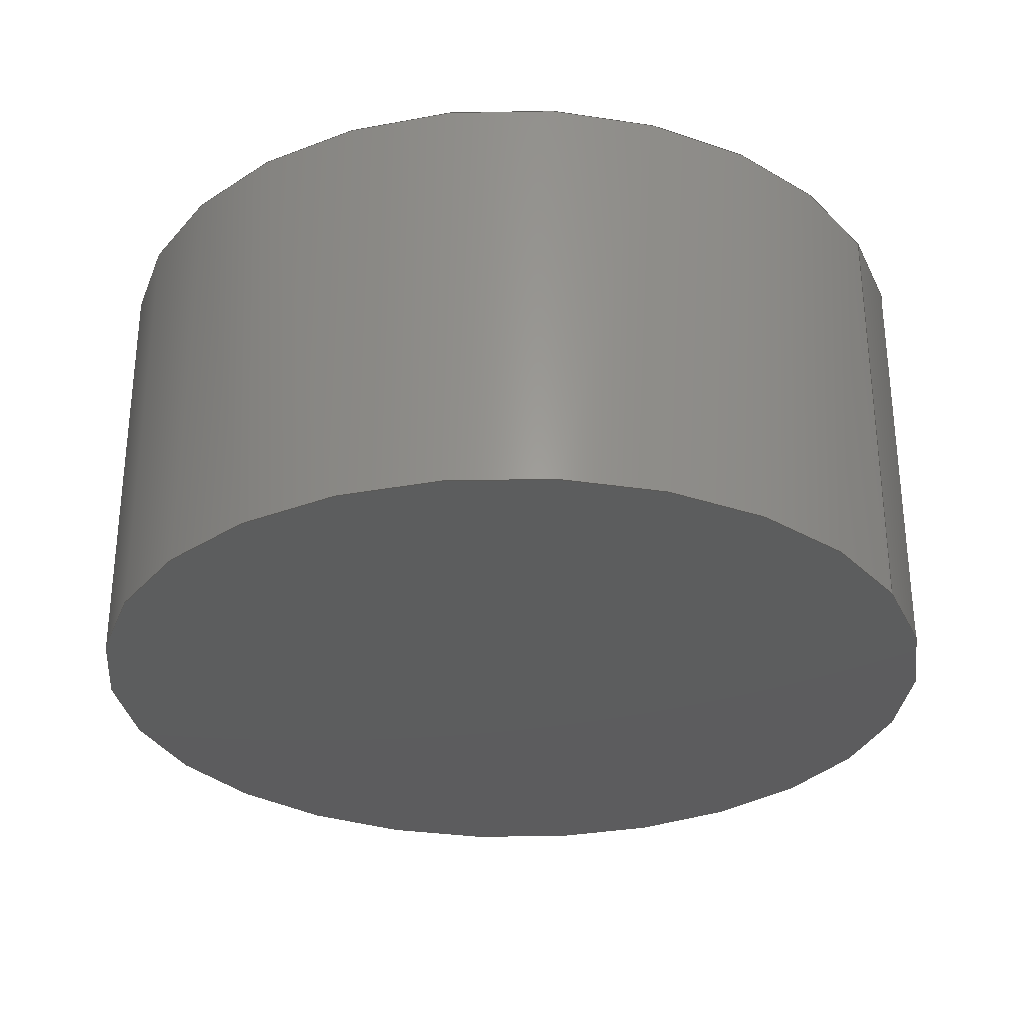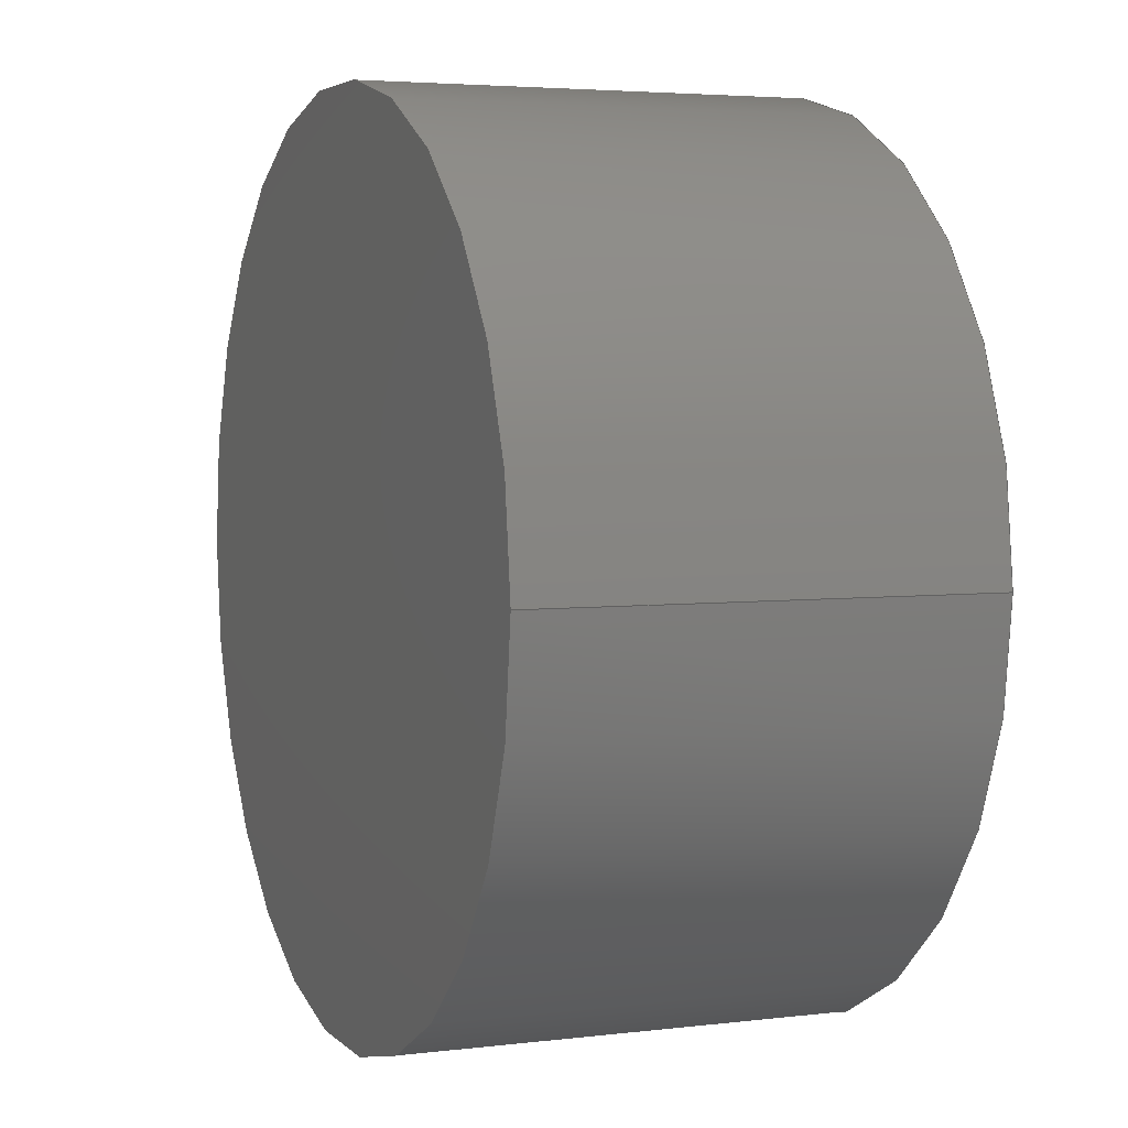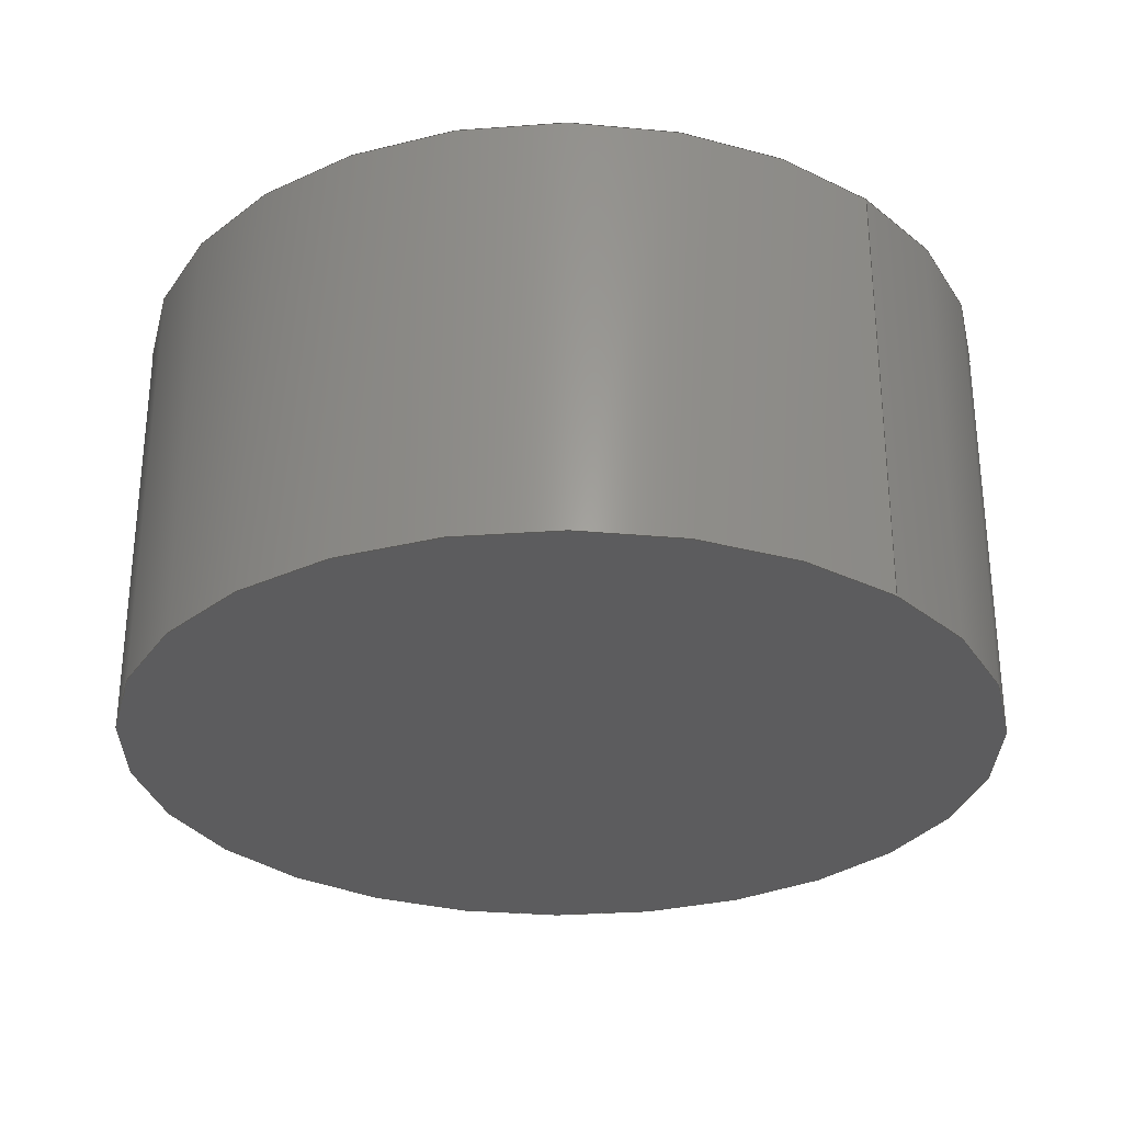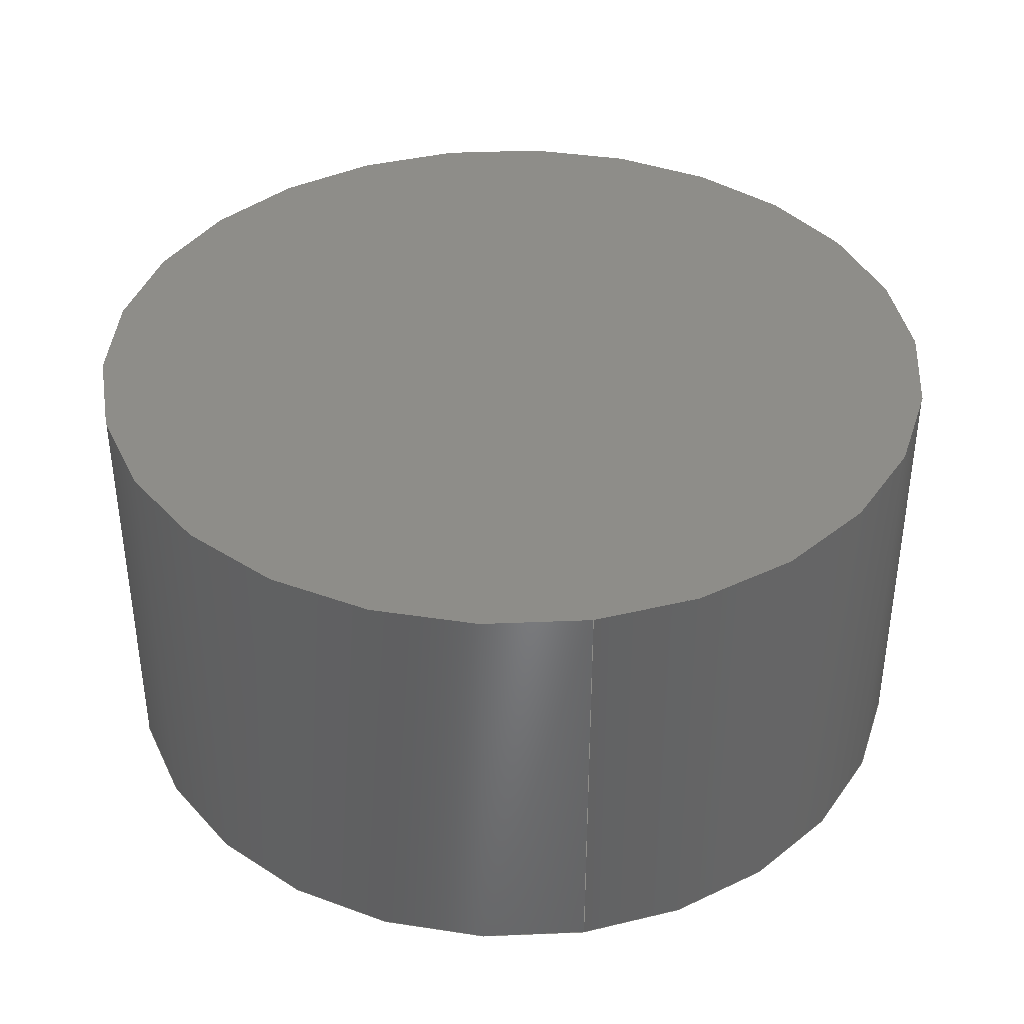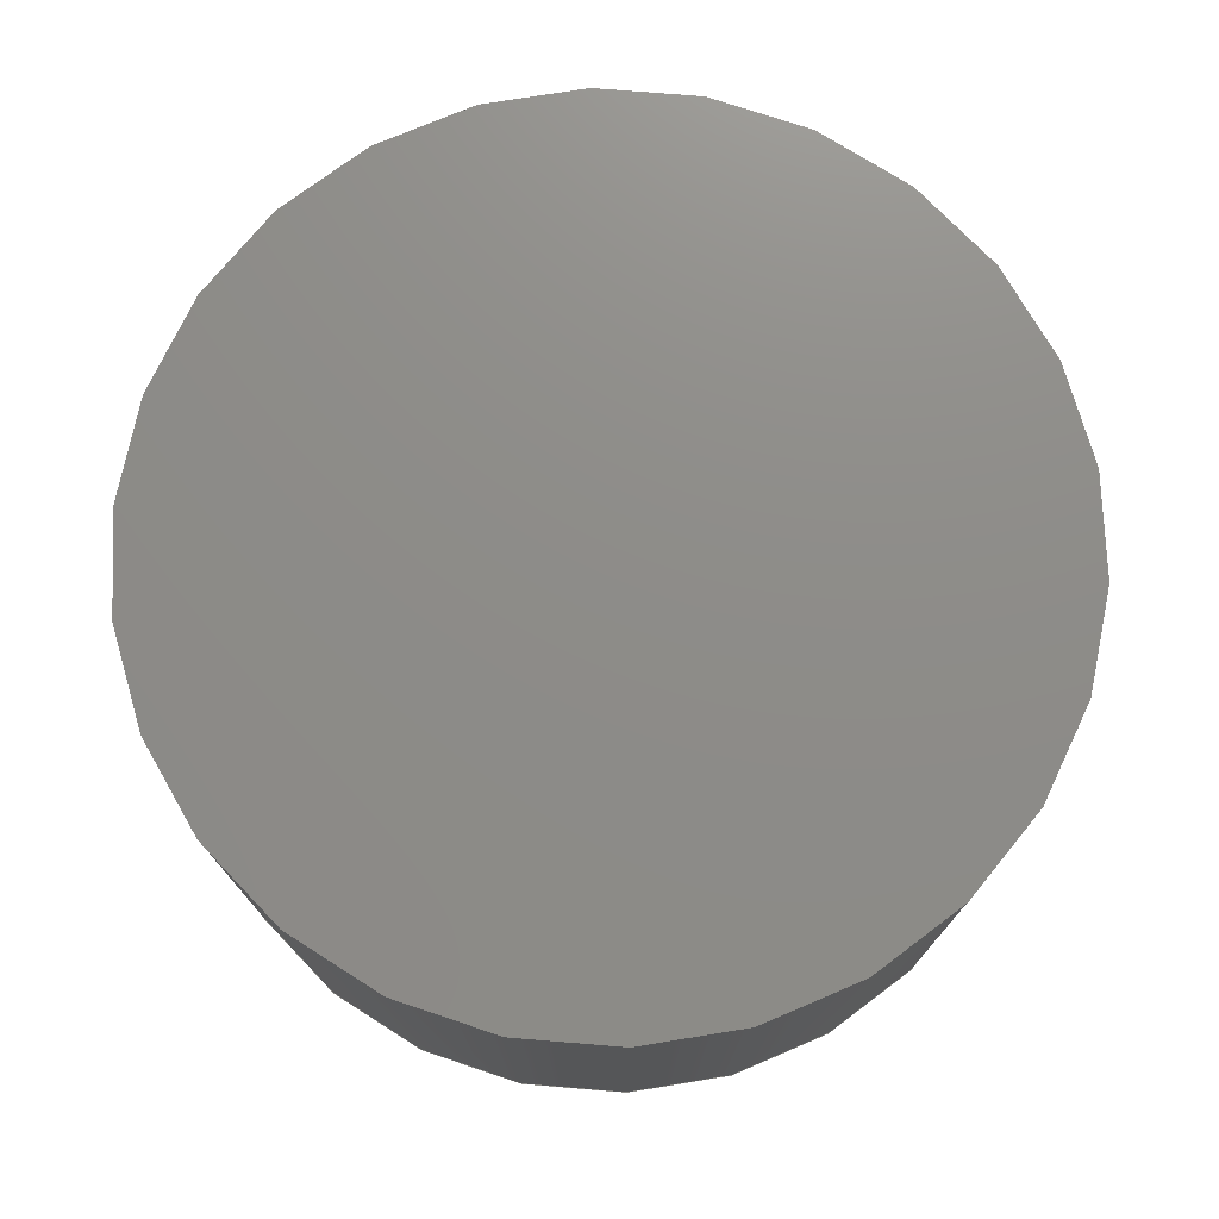
<metadata>
{"format":"step","ext":"step","renderer":"f3d","projection":"perspective","resolution":1024,"background":"white","views":[{"elev":-30.2,"azim":29.1,"up":"+Z"},{"elev":4.1,"azim":68.2,"up":"+Y"},{"elev":-29.6,"azim":-132.3,"up":"+Z"},{"elev":38.8,"azim":80.1,"up":"+Z"},{"elev":74.8,"azim":18.5,"up":"+Z"}]}
</metadata>
<code>
ISO-10303-21;
DATA;
#1 = ORIENTED_EDGE ( 'NONE', *, *, #160, .F. ) ;
#2 =( LENGTH_UNIT ( ) NAMED_UNIT ( * ) SI_UNIT ( .MILLI., .METRE. ) );
#3 = PLANE ( 'NONE',  #34 ) ;
#4 = UNCERTAINTY_MEASURE_WITH_UNIT (LENGTH_MEASURE( 1e-05 ), #2, 'distance_accuracy_value', 'NONE');
#5 = DIRECTION ( 'NONE',  ( -1, 0, 0 ) ) ;
#6 = DIRECTION ( 'NONE',  ( 1, 0, 0 ) ) ;
#7 = PERSON_AND_ORGANIZATION ( #63, #47 ) ;
#8 = APPROVAL_STATUS ( 'not_yet_approved' ) ;
#9 = CC_DESIGN_APPROVAL ( #20, ( #164 ) ) ;
#10 = PERSON_AND_ORGANIZATION ( #63, #47 ) ;
#11 = APPROVAL_STATUS ( 'not_yet_approved' ) ;
#12 = PERSON_AND_ORGANIZATION ( #63, #47 ) ;
#13 = PRODUCT ( '430_j3-9_Default_sldprt', '430_j3-9_Default_sldprt', '', ( #79 ) ) ;
#14 = ORIENTED_EDGE ( 'NONE', *, *, #33, .F. ) ;
#15 = AXIS2_PLACEMENT_3D ( 'NONE', #112, #157, #46 ) ;
#16 = LINE ( 'NONE', #42, #36 ) ;
#17 = APPLICATION_PROTOCOL_DEFINITION ( 'international standard', 'config_control_design', 1994, #39 ) ;
#18 = DATE_AND_TIME ( #61, #60 ) ;
#19 = DIRECTION ( 'NONE',  ( 0, 0, -1 ) ) ;
#20 = APPROVAL ( #8, 'NON SPECIFICATO' ) ;
#21 = EDGE_CURVE ( 'NONE', #129, #141, #16, .T. ) ;
#22 = AXIS2_PLACEMENT_3D ( 'NONE', #106, #102, #6 ) ;
#23 = CALENDAR_DATE ( 2021, 15, 8 ) ;
#24 = PERSON_AND_ORGANIZATION ( #63, #47 ) ;
#25 = APPROVAL_PERSON_ORGANIZATION ( #12, #20, #151 ) ;
#26 = ADVANCED_FACE ( 'NONE', ( #175 ), #101, .T. ) ;
#27 = VERTEX_POINT ( 'NONE', #53 ) ;
#28 = ORIENTED_EDGE ( 'NONE', *, *, #160, .T. ) ;
#29 = PERSON_AND_ORGANIZATION ( #63, #47 ) ;
#30 =( GEOMETRIC_REPRESENTATION_CONTEXT ( 3 ) GLOBAL_UNCERTAINTY_ASSIGNED_CONTEXT ( ( #4 ) ) GLOBAL_UNIT_ASSIGNED_CONTEXT ( ( #2, #119, #43 ) ) REPRESENTATION_CONTEXT ( 'NONE', 'WORKASPACE' ) );
#31 = CARTESIAN_POINT ( 'NONE',  ( 101.5, -55, 261.5 ) ) ;
#32 = ADVANCED_BREP_SHAPE_REPRESENTATION ( '430_j3-9_Default_sldprt', ( #122, #22 ), #30 ) ;
#33 = EDGE_CURVE ( 'NONE', #129, #27, #174, .T. ) ;
#34 = AXIS2_PLACEMENT_3D ( 'NONE', #116, #81, #133 ) ;
#35 = CYLINDRICAL_SURFACE ( 'NONE', #108, 5 ) ;
#36 = VECTOR ( 'NONE', #128, 1000 ) ;
#37 = APPROVAL_DATE_TIME ( #18, #143 ) ;
#38 = APPROVAL_DATE_TIME ( #110, #20 ) ;
#39 = APPLICATION_CONTEXT ( 'configuration controlled 3d designs of mechanical parts and assemblies' ) ;
#40 = AXIS2_PLACEMENT_3D ( 'NONE', #45, #161, #77 ) ;
#41 = ORIENTED_EDGE ( 'NONE', *, *, #68, .F. ) ;
#42 = CARTESIAN_POINT ( 'NONE',  ( 101.5, -55, 266.5 ) ) ;
#43 =( NAMED_UNIT ( * ) SI_UNIT ( $, .STERADIAN. ) SOLID_ANGLE_UNIT ( ) );
#44 = DIRECTION ( 'NONE',  ( -0, -0, 1 ) ) ;
#45 = CARTESIAN_POINT ( 'NONE',  ( 96.5, -55, 266.5 ) ) ;
#46 = DIRECTION ( 'NONE',  ( -1, 0, 0 ) ) ;
#47 = ORGANIZATION ( 'NON SPECIFICATO', 'NON SPECIFICATO', '' ) ;
#48 = PERSON_AND_ORGANIZATION_ROLE ( 'creator' ) ;
#49 = AXIS2_PLACEMENT_3D ( 'NONE', #59, #58, #5 ) ;
#50 = COORDINATED_UNIVERSAL_TIME_OFFSET ( 1, 0, .AHEAD. ) ;
#51 = PERSON_AND_ORGANIZATION_ROLE ( 'classification_officer' ) ;
#52 = CC_DESIGN_PERSON_AND_ORGANIZATION_ASSIGNMENT ( #10, #48, ( #142 ) ) ;
#53 = CARTESIAN_POINT ( 'NONE',  ( 91.5, -55, 266.5 ) ) ;
#54 = ADVANCED_FACE ( 'NONE', ( #171 ), #3, .T. ) ;
#55 = EDGE_LOOP ( 'NONE', ( #155, #165 ) ) ;
#56 = DIRECTION ( 'NONE',  ( 0, 0, -1 ) ) ;
#57 = VECTOR ( 'NONE', #19, 1000 ) ;
#58 = DIRECTION ( 'NONE',  ( -0, -0, 1 ) ) ;
#59 = CARTESIAN_POINT ( 'NONE',  ( 96.5, -55, 261.5 ) ) ;
#60 = LOCAL_TIME ( 20, 14, 3, #134 ) ;
#61 = CALENDAR_DATE ( 2021, 15, 8 ) ;
#62 = CARTESIAN_POINT ( 'NONE',  ( 96.5, -55, 266.5 ) ) ;
#63 = PERSON ( 'NON SPECIFICATO', 'NON SPECIFICATO', 'NON SPECIFICATO', ('NON SPECIFICATO'), ('NON SPECIFICATO'), ('NON SPECIFICATO') ) ;
#64 = APPROVAL_PERSON_ORGANIZATION ( #29, #143, #159 ) ;
#65 = CC_DESIGN_PERSON_AND_ORGANIZATION_ASSIGNMENT ( #163, #138, ( #142 ) ) ;
#66 = PERSON_AND_ORGANIZATION_ROLE ( 'creator' ) ;
#67 = APPLICATION_CONTEXT ( 'configuration controlled 3d designs of mechanical parts and assemblies' ) ;
#68 = EDGE_CURVE ( 'NONE', #141, #100, #123, .T. ) ;
#69 = LOCAL_TIME ( 20, 14, 3, #109 ) ;
#70 = PERSON_AND_ORGANIZATION ( #63, #47 ) ;
#71 = PRODUCT_DEFINITION_SHAPE ( 'NONE', 'NONE',  #126 ) ;
#72 = ORIENTED_EDGE ( 'NONE', *, *, #68, .T. ) ;
#73 = AXIS2_PLACEMENT_3D ( 'NONE', #91, #169, #146 ) ;
#74 = EDGE_LOOP ( 'NONE', ( #14, #154, #72, #1 ) ) ;
#75 = CARTESIAN_POINT ( 'NONE',  ( 96.5, -55, 266.5 ) ) ;
#76 = CC_DESIGN_PERSON_AND_ORGANIZATION_ASSIGNMENT ( #7, #158, ( #13 ) ) ;
#77 = DIRECTION ( 'NONE',  ( -1, 0, 0 ) ) ;
#78 = DIRECTION ( 'NONE',  ( 0, 0, -1 ) ) ;
#79 = MECHANICAL_CONTEXT ( 'NONE', #39, 'mechanical' ) ;
#80 = AXIS2_PLACEMENT_3D ( 'NONE', #75, #56, #115 ) ;
#81 = DIRECTION ( 'NONE',  ( 0, 0, 1 ) ) ;
#82 = SECURITY_CLASSIFICATION_LEVEL ( 'unclassified' ) ;
#83 = DATE_TIME_ROLE ( 'creation_date' ) ;
#84 = CALENDAR_DATE ( 2021, 15, 8 ) ;
#85 = DATE_TIME_ROLE ( 'classification_date' ) ;
#86 = CC_DESIGN_APPROVAL ( #143, ( #126 ) ) ;
#87 = ORIENTED_EDGE ( 'NONE', *, *, #173, .F. ) ;
#88 = ADVANCED_FACE ( 'NONE', ( #170 ), #35, .T. ) ;
#89 = APPROVAL_STATUS ( 'not_yet_approved' ) ;
#90 = LOCAL_TIME ( 20, 14, 3, #125 ) ;
#91 = CARTESIAN_POINT ( 'NONE',  ( 182.8, -88.82, 261.5 ) ) ;
#92 = CARTESIAN_POINT ( 'NONE',  ( 91.5, -55, 266.5 ) ) ;
#93 = LOCAL_TIME ( 20, 14, 3, #96 ) ;
#94 = APPROVAL_ROLE ( '' ) ;
#95 = APPROVAL_DATE_TIME ( #152, #148 ) ;
#96 = COORDINATED_UNIVERSAL_TIME_OFFSET ( 1, 0, .AHEAD. ) ;
#97 = CALENDAR_DATE ( 2021, 15, 8 ) ;
#98 = CIRCLE ( 'NONE', #40, 5 ) ;
#99 = ORIENTED_EDGE ( 'NONE', *, *, #173, .T. ) ;
#100 = VERTEX_POINT ( 'NONE', #147 ) ;
#101 = CYLINDRICAL_SURFACE ( 'NONE', #80, 5 ) ;
#102 = DIRECTION ( 'NONE',  ( 0, 0, 1 ) ) ;
#103 = DESIGN_CONTEXT ( 'detailed design', #67, 'design' ) ;
#104 = DIRECTION ( 'NONE',  ( -1, 0, 0 ) ) ;
#105 = CC_DESIGN_PERSON_AND_ORGANIZATION_ASSIGNMENT ( #24, #51, ( #164 ) ) ;
#106 = CARTESIAN_POINT ( 'NONE',  ( 0, 0, 0 ) ) ;
#107 = LINE ( 'NONE', #92, #57 ) ;
#108 = AXIS2_PLACEMENT_3D ( 'NONE', #62, #78, #167 ) ;
#109 = COORDINATED_UNIVERSAL_TIME_OFFSET ( 1, 0, .AHEAD. ) ;
#110 = DATE_AND_TIME ( #135, #69 ) ;
#111 = CC_DESIGN_SECURITY_CLASSIFICATION ( #164, ( #142 ) ) ;
#112 = CARTESIAN_POINT ( 'NONE',  ( 96.5, -55, 266.5 ) ) ;
#113 = EDGE_LOOP ( 'NONE', ( #87, #41 ) ) ;
#114 = EDGE_CURVE ( 'NONE', #27, #129, #98, .T. ) ;
#115 = DIRECTION ( 'NONE',  ( -1, 0, 0 ) ) ;
#116 = CARTESIAN_POINT ( 'NONE',  ( -105.6, -62.4, 266.5 ) ) ;
#117 = FACE_OUTER_BOUND ( 'NONE', #113, .T. ) ;
#118 = CLOSED_SHELL ( 'NONE', ( #88, #153, #26, #54 ) ) ;
#119 =( NAMED_UNIT ( * ) PLANE_ANGLE_UNIT ( ) SI_UNIT ( $, .RADIAN. ) );
#120 = CC_DESIGN_DATE_AND_TIME_ASSIGNMENT ( #172, #83, ( #126 ) ) ;
#121 = APPLICATION_PROTOCOL_DEFINITION ( 'international standard', 'config_control_design', 1994, #67 ) ;
#122 = MANIFOLD_SOLID_BREP ( 'Imported1', #118 ) ;
#123 = CIRCLE ( 'NONE', #49, 5 ) ;
#124 = LOCAL_TIME ( 20, 14, 3, #50 ) ;
#125 = COORDINATED_UNIVERSAL_TIME_OFFSET ( 1, 0, .AHEAD. ) ;
#126 = PRODUCT_DEFINITION ( 'NON CONOSCIUTO', '', #142, #103 ) ;
#127 = SHAPE_DEFINITION_REPRESENTATION ( #71, #32 ) ;
#128 = DIRECTION ( 'NONE',  ( 0, 0, -1 ) ) ;
#129 = VERTEX_POINT ( 'NONE', #132 ) ;
#130 = ORIENTED_EDGE ( 'NONE', *, *, #114, .F. ) ;
#131 = AXIS2_PLACEMENT_3D ( 'NONE', #145, #44, #104 ) ;
#132 = CARTESIAN_POINT ( 'NONE',  ( 101.5, -55, 266.5 ) ) ;
#133 = DIRECTION ( 'NONE',  ( 1, 0, 0 ) ) ;
#134 = COORDINATED_UNIVERSAL_TIME_OFFSET ( 1, 0, .AHEAD. ) ;
#135 = CALENDAR_DATE ( 2021, 15, 8 ) ;
#136 = CIRCLE ( 'NONE', #131, 5 ) ;
#137 = CC_DESIGN_PERSON_AND_ORGANIZATION_ASSIGNMENT ( #70, #66, ( #126 ) ) ;
#138 = PERSON_AND_ORGANIZATION_ROLE ( 'design_supplier' ) ;
#139 = PRODUCT_RELATED_PRODUCT_CATEGORY ( 'detail', '', ( #13 ) ) ;
#140 = ORIENTED_EDGE ( 'NONE', *, *, #21, .F. ) ;
#141 = VERTEX_POINT ( 'NONE', #31 ) ;
#142 = PRODUCT_DEFINITION_FORMATION_WITH_SPECIFIED_SOURCE ( 'TUTTO', '', #13, .NOT_KNOWN. ) ;
#143 = APPROVAL ( #89, 'NON SPECIFICATO' ) ;
#144 = CC_DESIGN_APPROVAL ( #148, ( #142 ) ) ;
#145 = CARTESIAN_POINT ( 'NONE',  ( 96.5, -55, 261.5 ) ) ;
#146 = DIRECTION ( 'NONE',  ( 0, 1, 0 ) ) ;
#147 = CARTESIAN_POINT ( 'NONE',  ( 91.5, -55, 261.5 ) ) ;
#148 = APPROVAL ( #11, 'NON SPECIFICATO' ) ;
#149 = APPROVAL_PERSON_ORGANIZATION ( #150, #148, #94 ) ;
#150 = PERSON_AND_ORGANIZATION ( #63, #47 ) ;
#151 = APPROVAL_ROLE ( '' ) ;
#152 = DATE_AND_TIME ( #23, #90 ) ;
#153 = ADVANCED_FACE ( 'NONE', ( #117 ), #168, .F. ) ;
#154 = ORIENTED_EDGE ( 'NONE', *, *, #21, .T. ) ;
#155 = ORIENTED_EDGE ( 'NONE', *, *, #114, .T. ) ;
#156 = EDGE_LOOP ( 'NONE', ( #140, #130, #28, #99 ) ) ;
#157 = DIRECTION ( 'NONE',  ( -0, -0, 1 ) ) ;
#158 = PERSON_AND_ORGANIZATION_ROLE ( 'design_owner' ) ;
#159 = APPROVAL_ROLE ( '' ) ;
#160 = EDGE_CURVE ( 'NONE', #27, #100, #107, .T. ) ;
#161 = DIRECTION ( 'NONE',  ( -0, -0, 1 ) ) ;
#162 = DATE_AND_TIME ( #84, #93 ) ;
#163 = PERSON_AND_ORGANIZATION ( #63, #47 ) ;
#164 = SECURITY_CLASSIFICATION ( '', '', #82 ) ;
#165 = ORIENTED_EDGE ( 'NONE', *, *, #33, .T. ) ;
#166 = CC_DESIGN_DATE_AND_TIME_ASSIGNMENT ( #162, #85, ( #164 ) ) ;
#167 = DIRECTION ( 'NONE',  ( -1, 0, 0 ) ) ;
#168 = PLANE ( 'NONE',  #73 ) ;
#169 = DIRECTION ( 'NONE',  ( 0, -0, 1 ) ) ;
#170 = FACE_OUTER_BOUND ( 'NONE', #74, .T. ) ;
#171 = FACE_OUTER_BOUND ( 'NONE', #55, .T. ) ;
#172 = DATE_AND_TIME ( #97, #124 ) ;
#173 = EDGE_CURVE ( 'NONE', #100, #141, #136, .T. ) ;
#174 = CIRCLE ( 'NONE', #15, 5 ) ;
#175 = FACE_OUTER_BOUND ( 'NONE', #156, .T. ) ;
ENDSEC;
END-ISO-10303-21;

</code>
